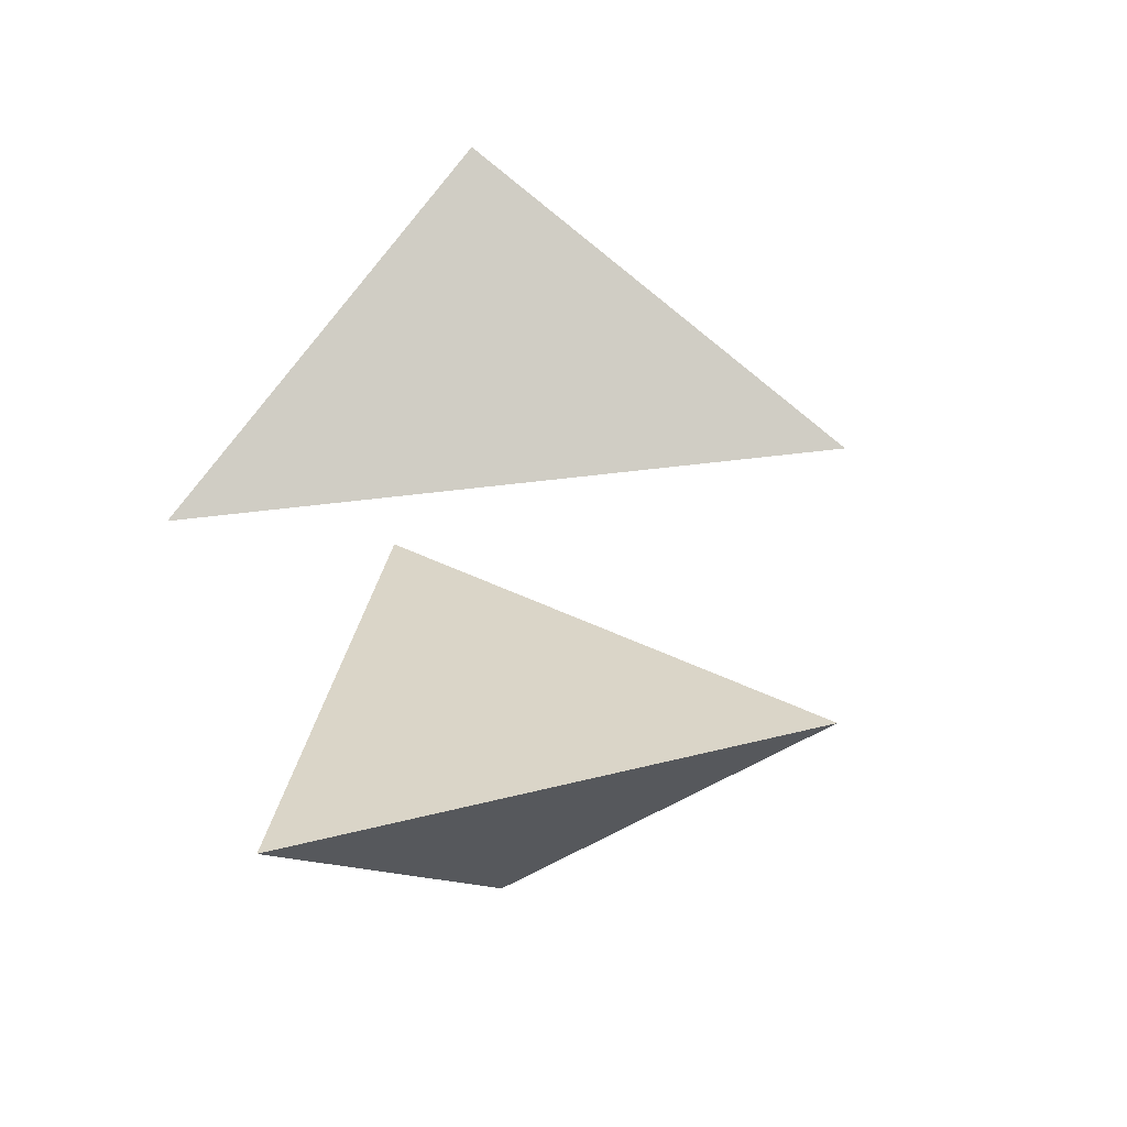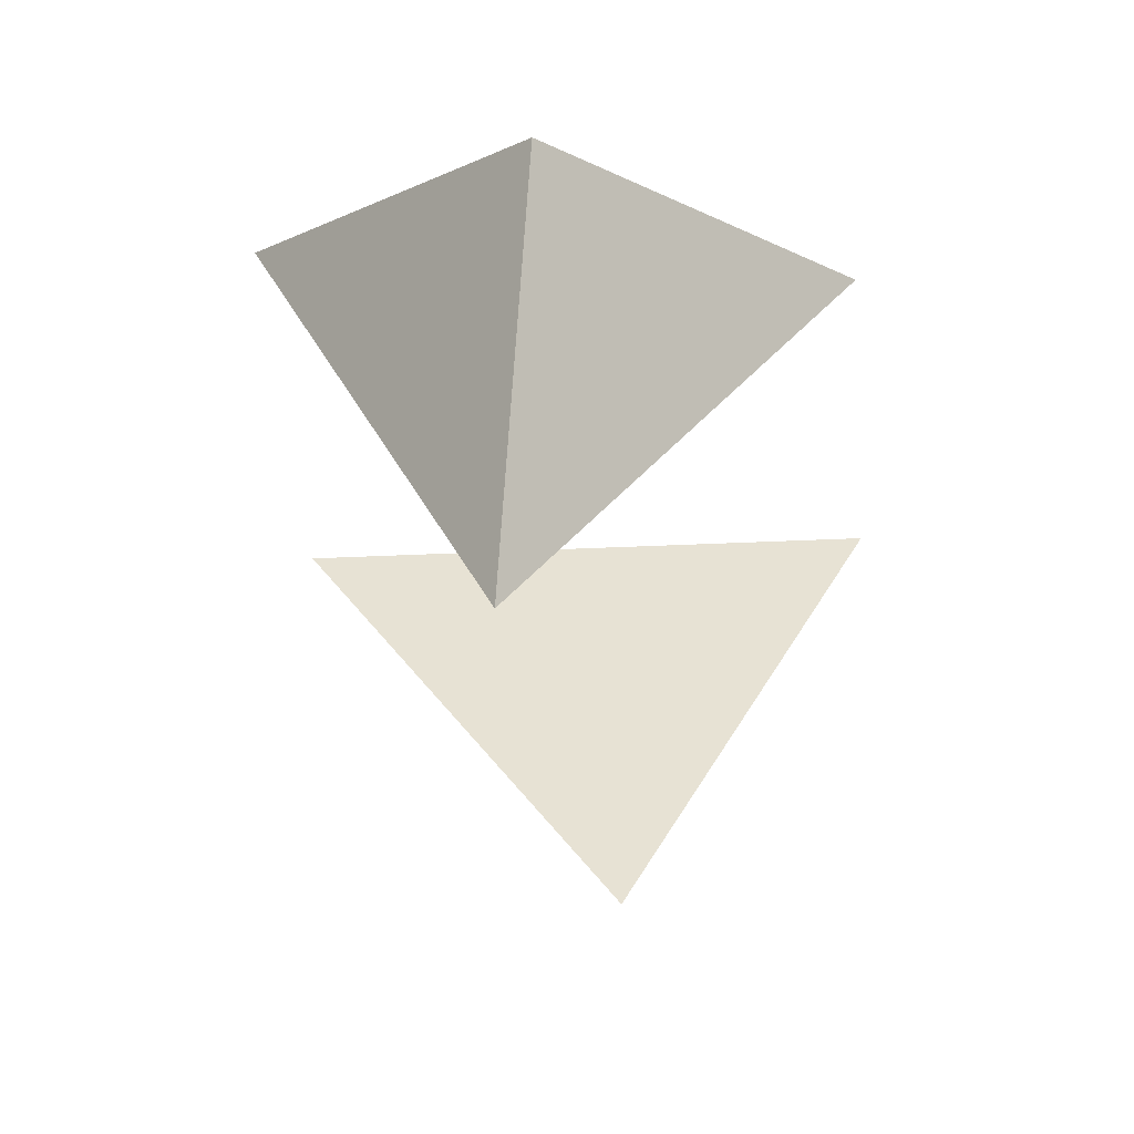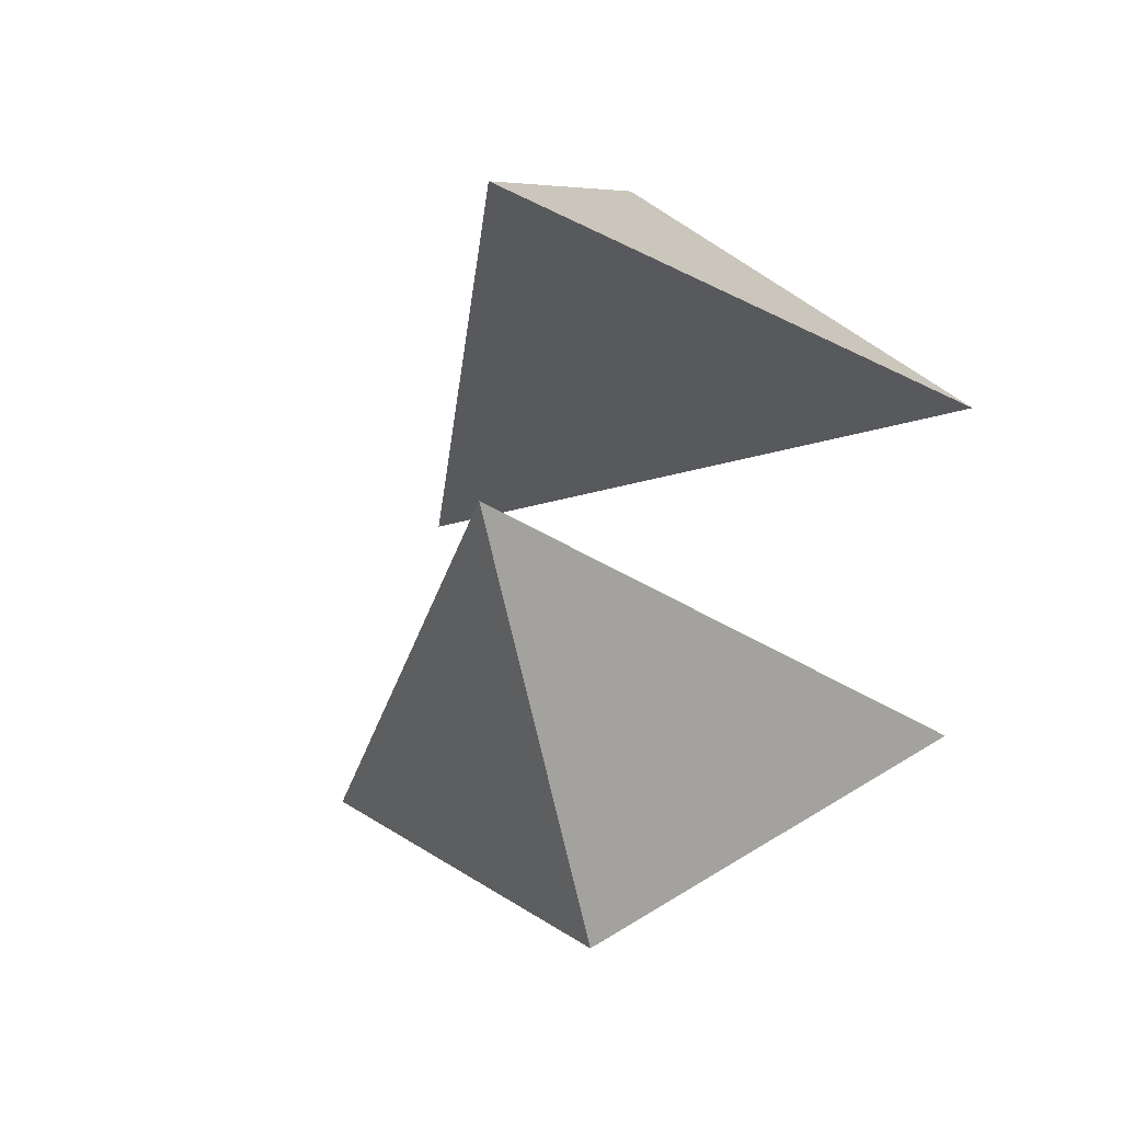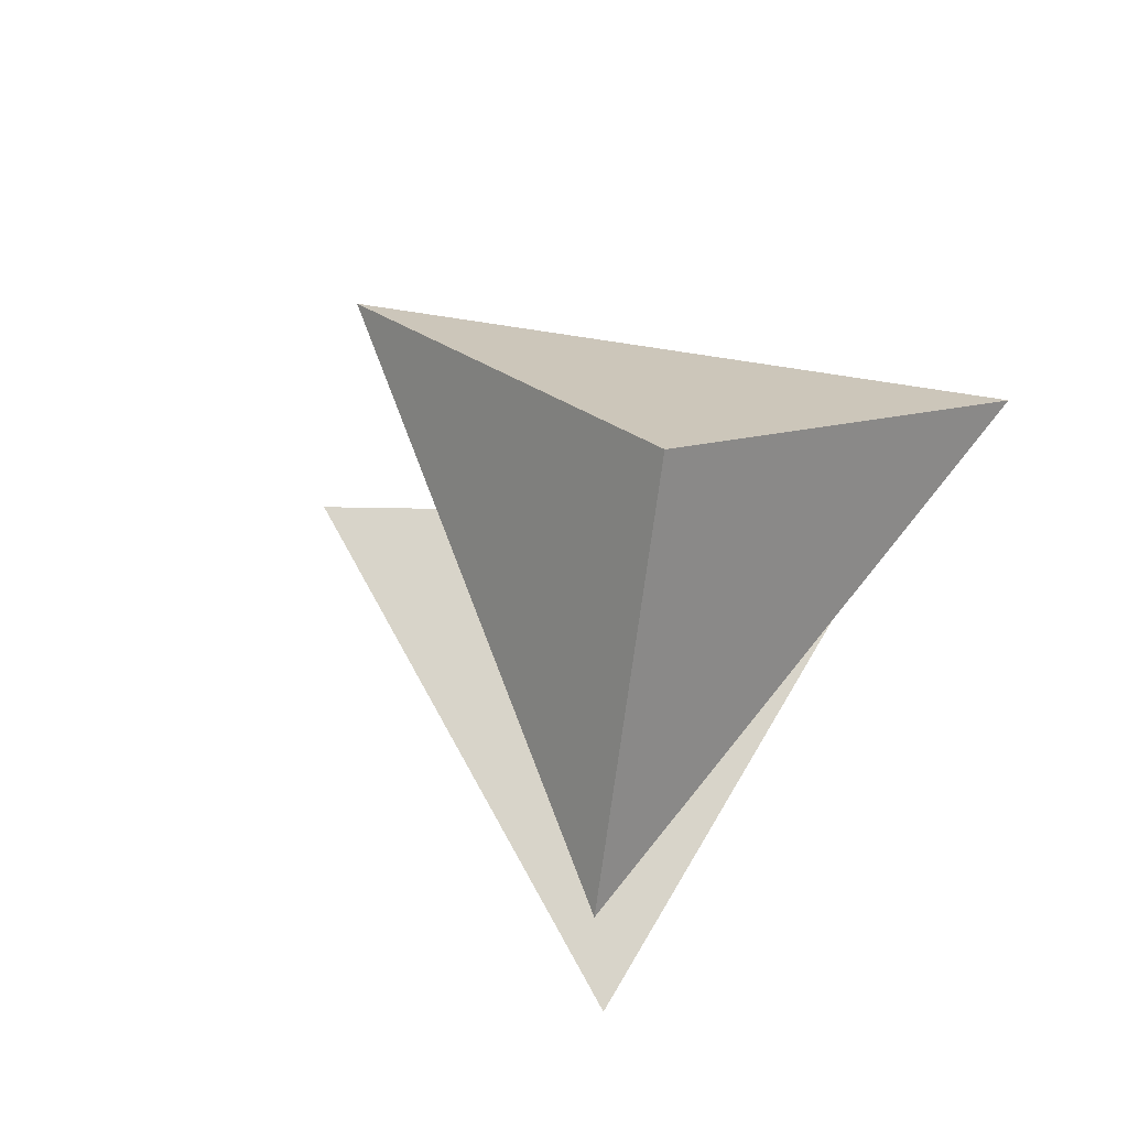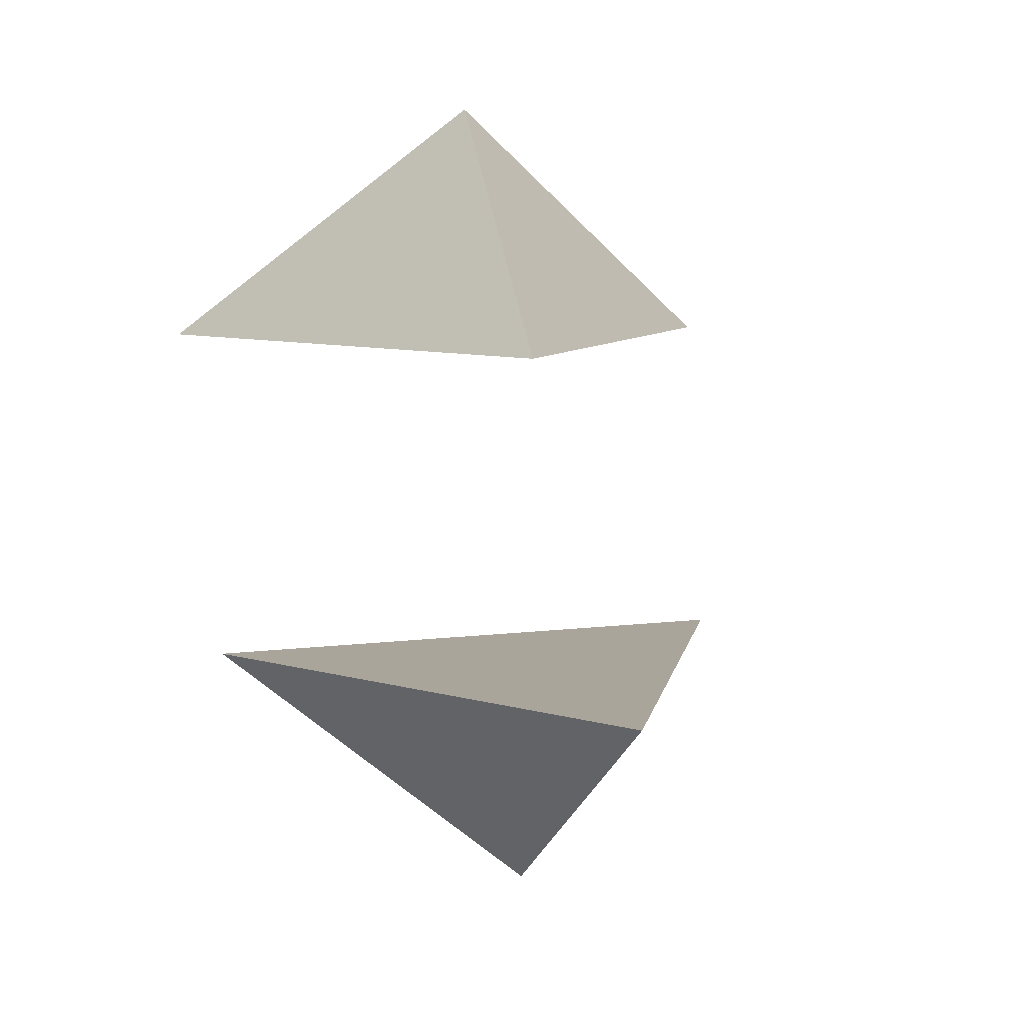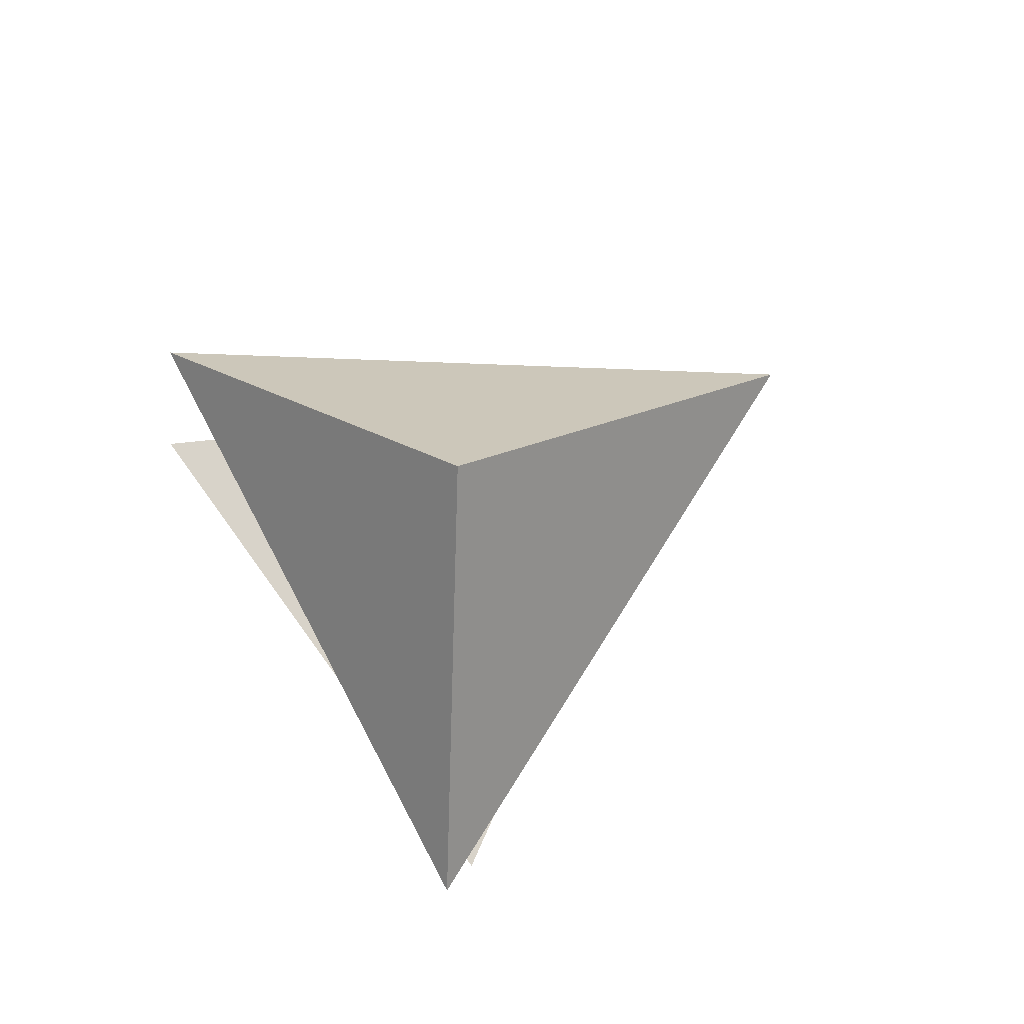
<metadata>
{"format":"obj","ext":"obj","renderer":"f3d","projection":"perspective","resolution":1024,"background":"white","views":[{"elev":29.1,"azim":12.7,"up":"+Y"},{"elev":40.0,"azim":91.0,"up":"+Y"},{"elev":-29.7,"azim":-130.8,"up":"+Y"},{"elev":75.4,"azim":-145.1,"up":"+Y"},{"elev":7.6,"azim":74.4,"up":"+Y"},{"elev":75.8,"azim":-31.9,"up":"+Y"}]}
</metadata>
<code>
o Cube_Cube.001
v 0.0804 2.009 0.1499
v 1.707 0.8505 0.2601
v -0.836 0.8505 1.498
v -0.6368 0.8618 -1.323
f 1 4 3
f 1 3 2
f 4 1 2
f 2 3 4
o Cube.001_Cube.003
v 0.0804 -2.009 -0.1499
v 1.707 -0.8505 -0.2601
v -0.836 -0.8505 -1.498
v -0.6368 -0.8618 1.323
f 5 8 7
f 5 7 6
f 8 5 6
f 6 7 8

</code>
